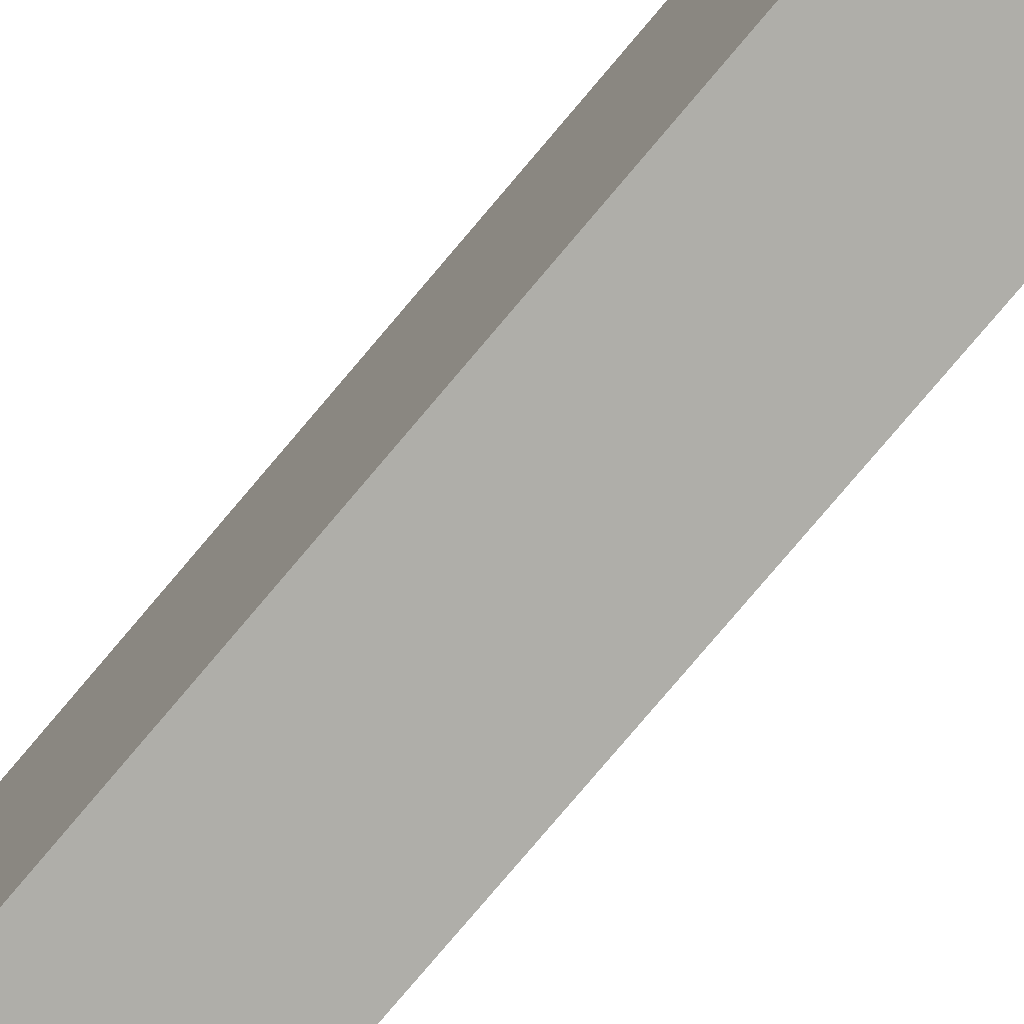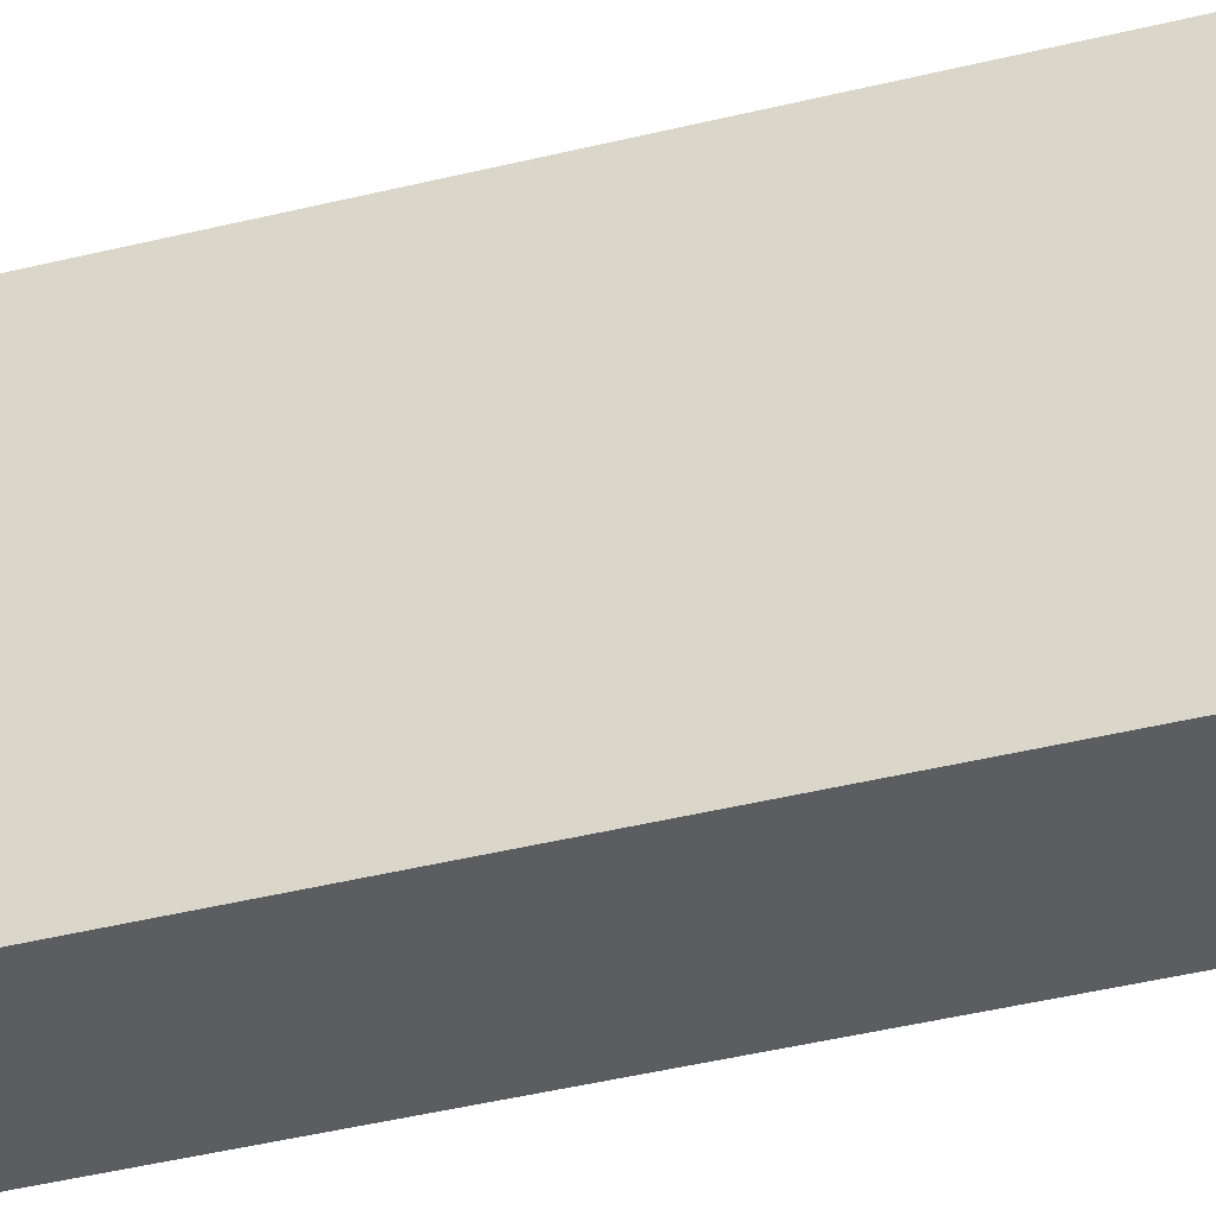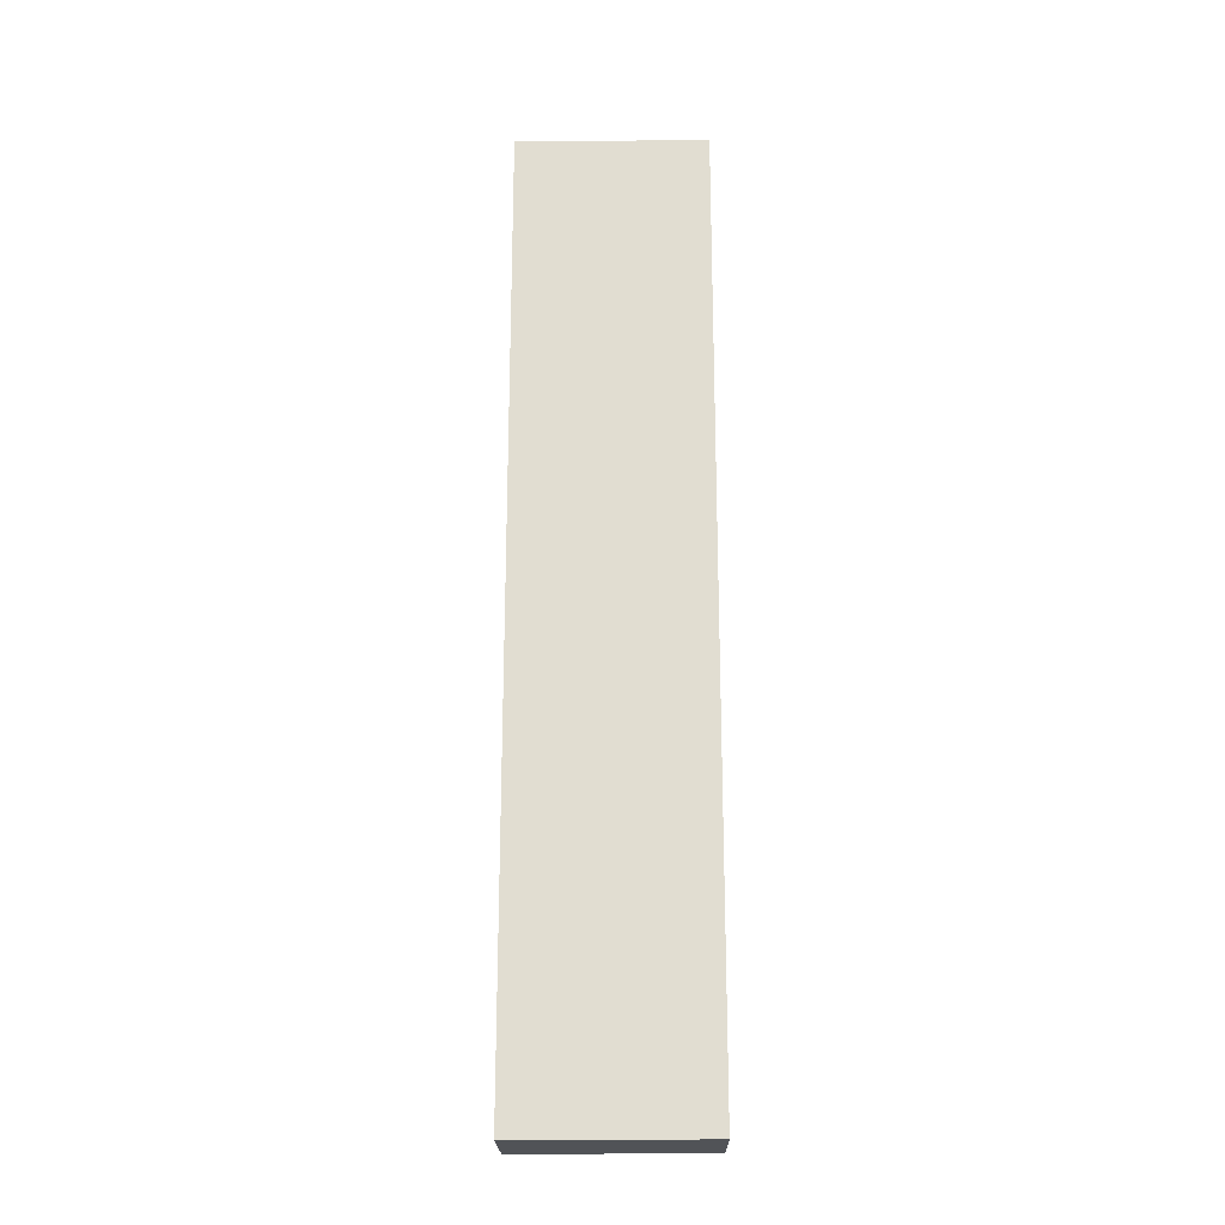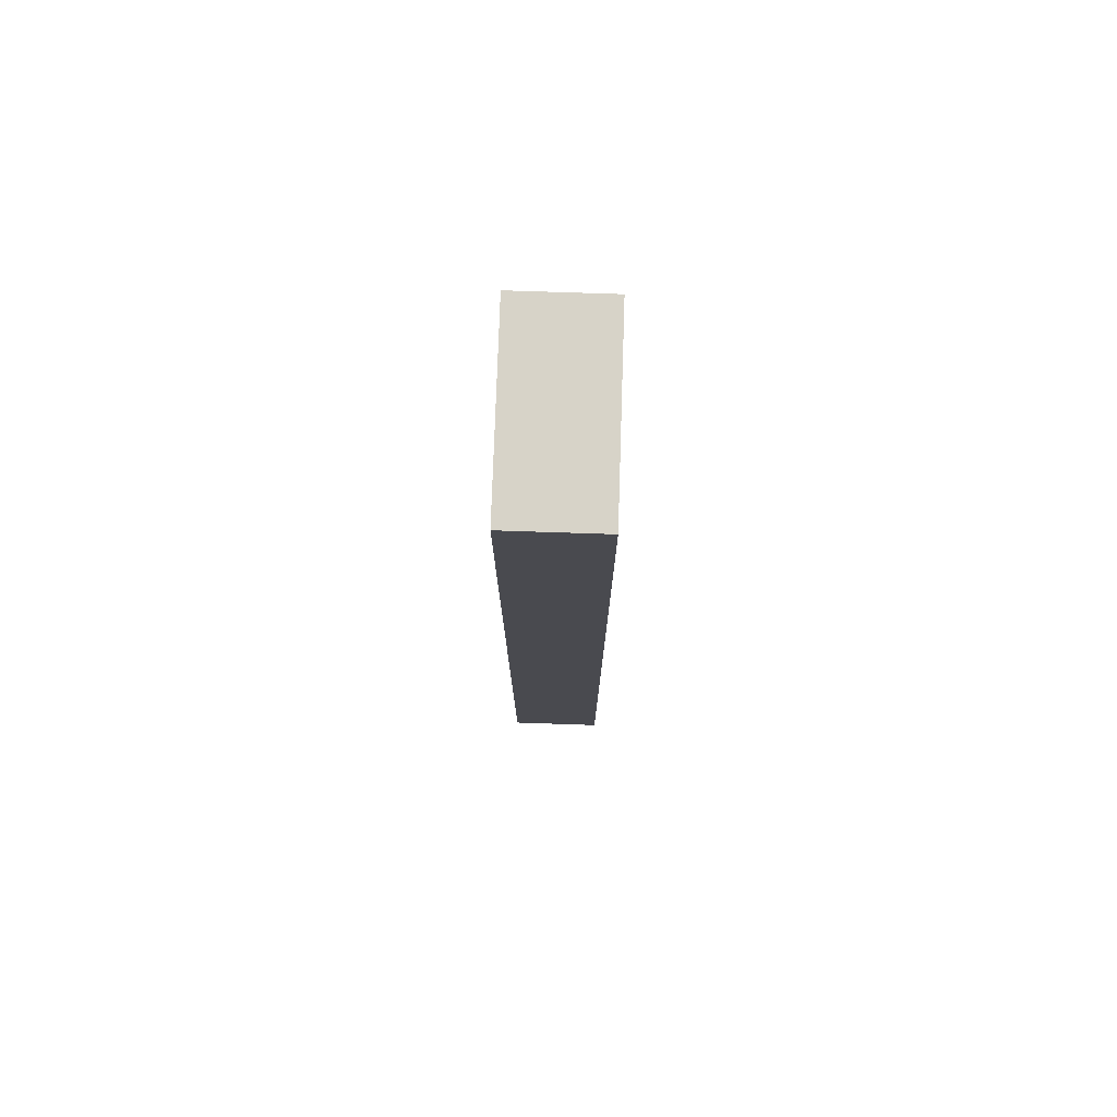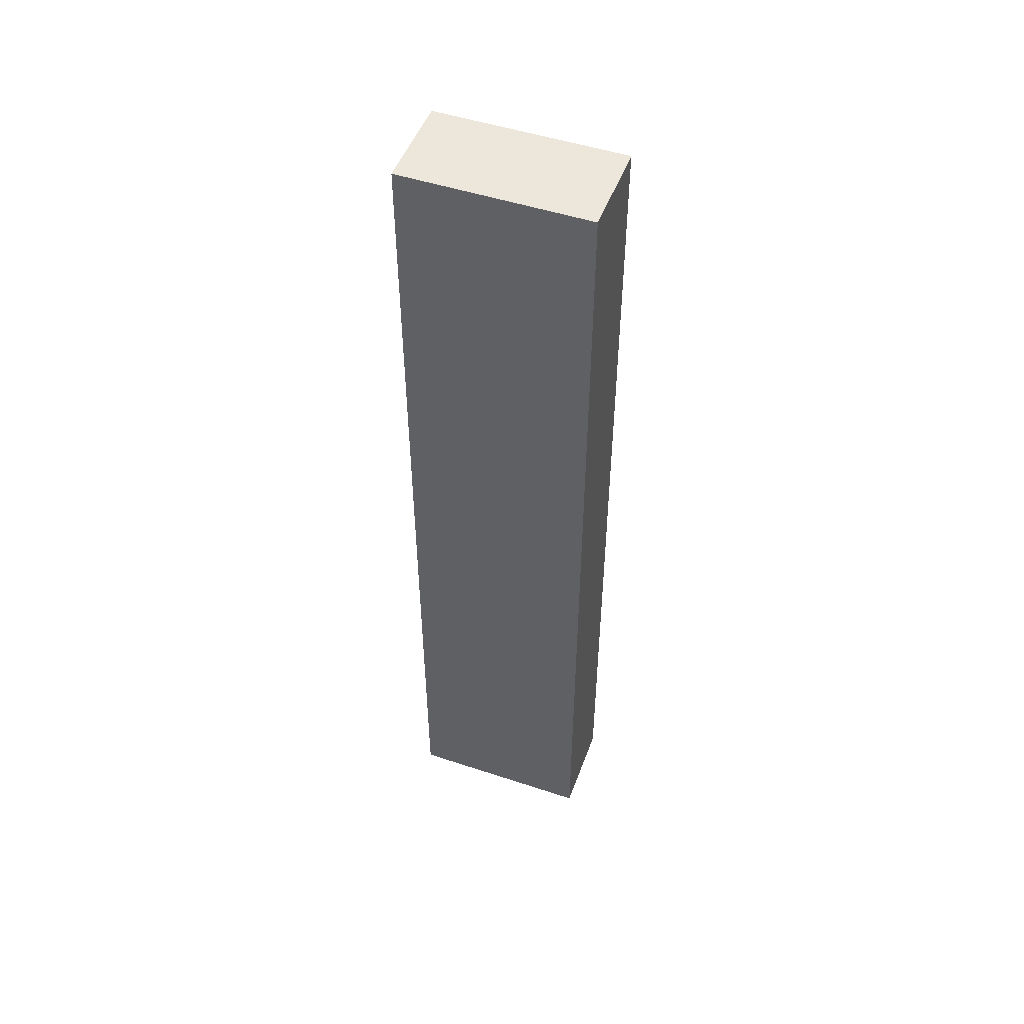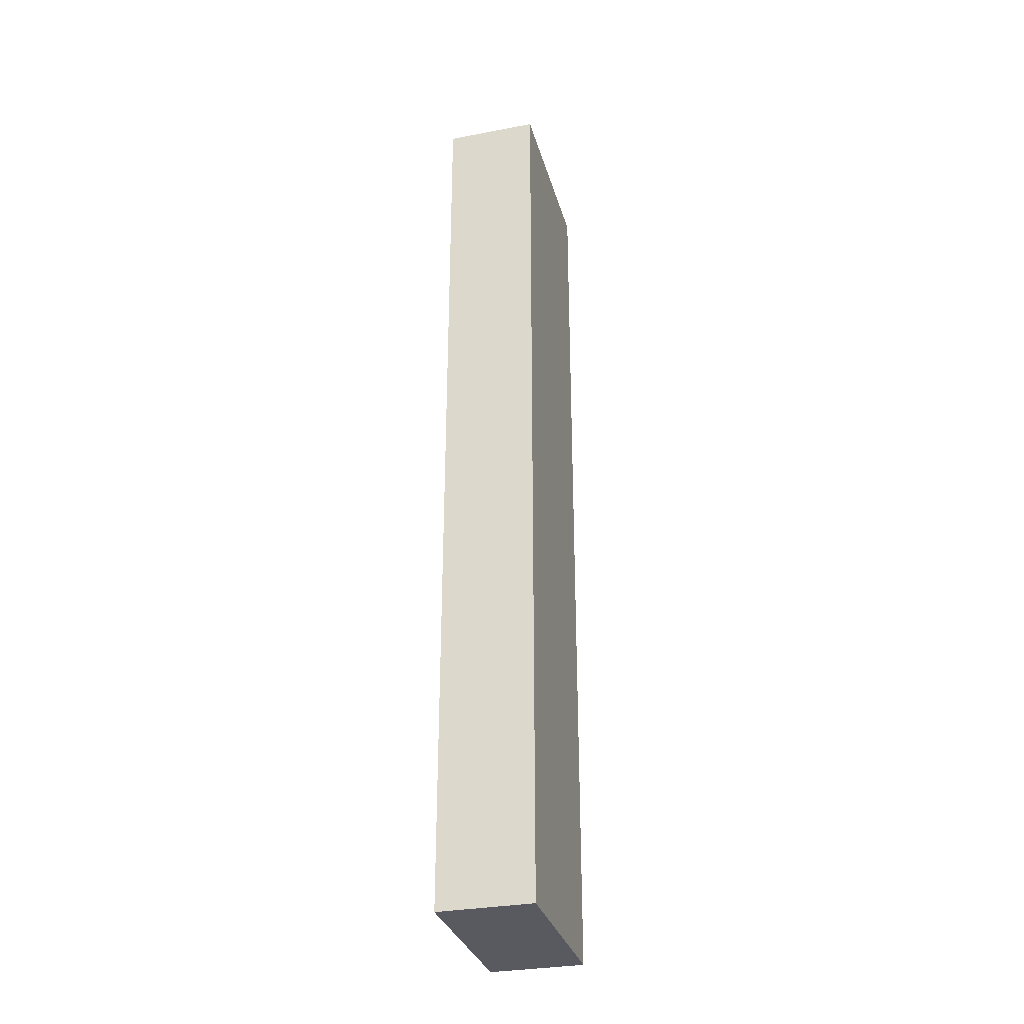
<metadata>
{"format":"obj","ext":"obj","renderer":"f3d","projection":"perspective","resolution":1024,"background":"white","views":[{"elev":-77.4,"azim":-40.1,"up":"+Y"},{"elev":-35.6,"azim":-71.1,"up":"+Y"},{"elev":-21.4,"azim":-89.3,"up":"+Z"},{"elev":76.4,"azim":-178.1,"up":"+Z"},{"elev":50.0,"azim":110.0,"up":"+Z"},{"elev":-31.6,"azim":-165.0,"up":"+Z"}]}
</metadata>
<code>
g ENV_GameplayWall03_MO
v -0.5 7.629e-05 5
v -0.5 2 5
v 0.5 2 5
v 0.5 7.629e-05 5
v -0.5 2 5
v -0.5 2 -5
v 0.5 2 -5
v 0.5 2 5
v -0.5 2 -5
v -0.5 7.629e-05 -5
v 0.5 7.629e-05 -5
v 0.5 2 -5
v -0.5 7.629e-05 -5
v -0.5 7.629e-05 5
v 0.5 7.629e-05 5
v 0.5 7.629e-05 -5
v 0.5 7.629e-05 5
v 0.5 2 5
v 0.5 2 -5
v 0.5 7.629e-05 -5
v -0.5 7.629e-05 -5
v -0.5 2 -5
v -0.5 2 5
v -0.5 7.629e-05 5
g ENV_GameplayWall03_MO_0
f 3 2 1
f 4 3 1
f 7 6 5
f 8 7 5
f 11 10 9
f 12 11 9
f 15 14 13
f 16 15 13
f 19 18 17
f 20 19 17
f 23 22 21
f 24 23 21

</code>
